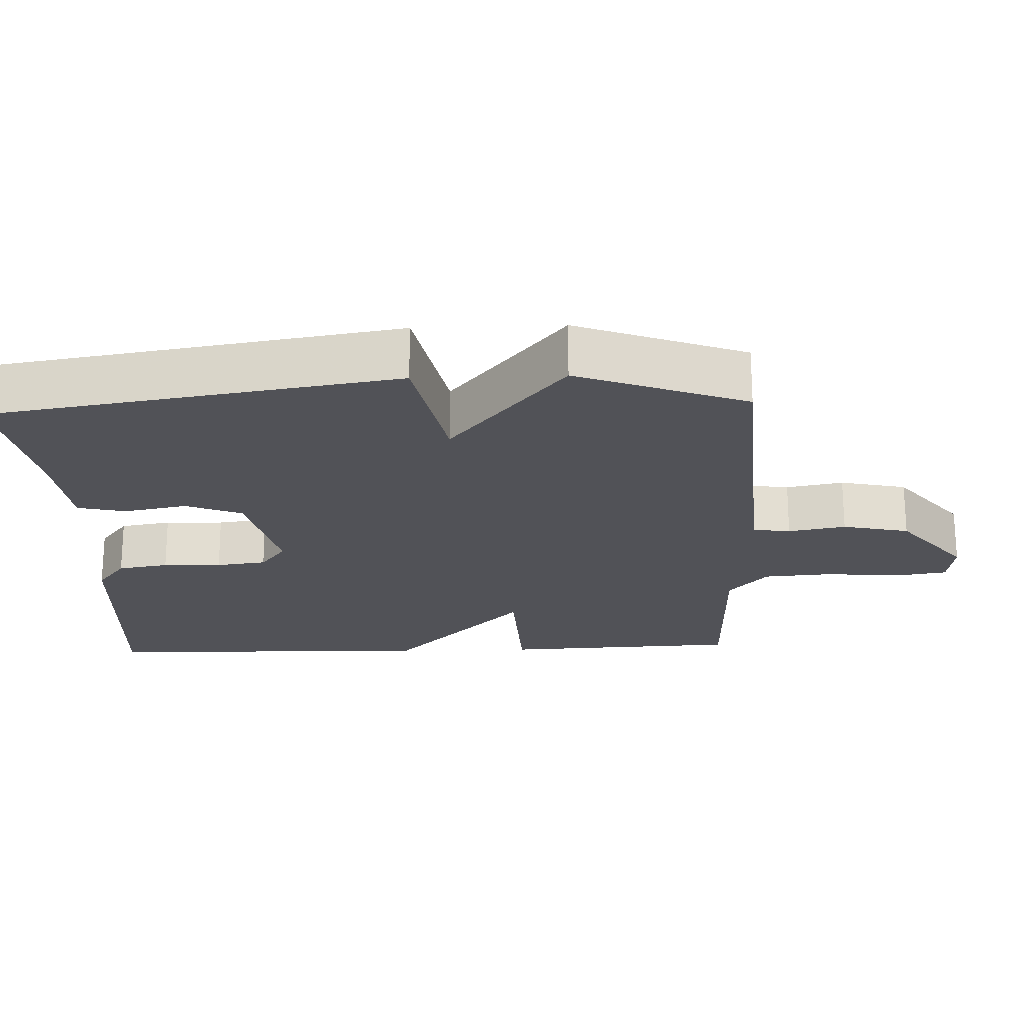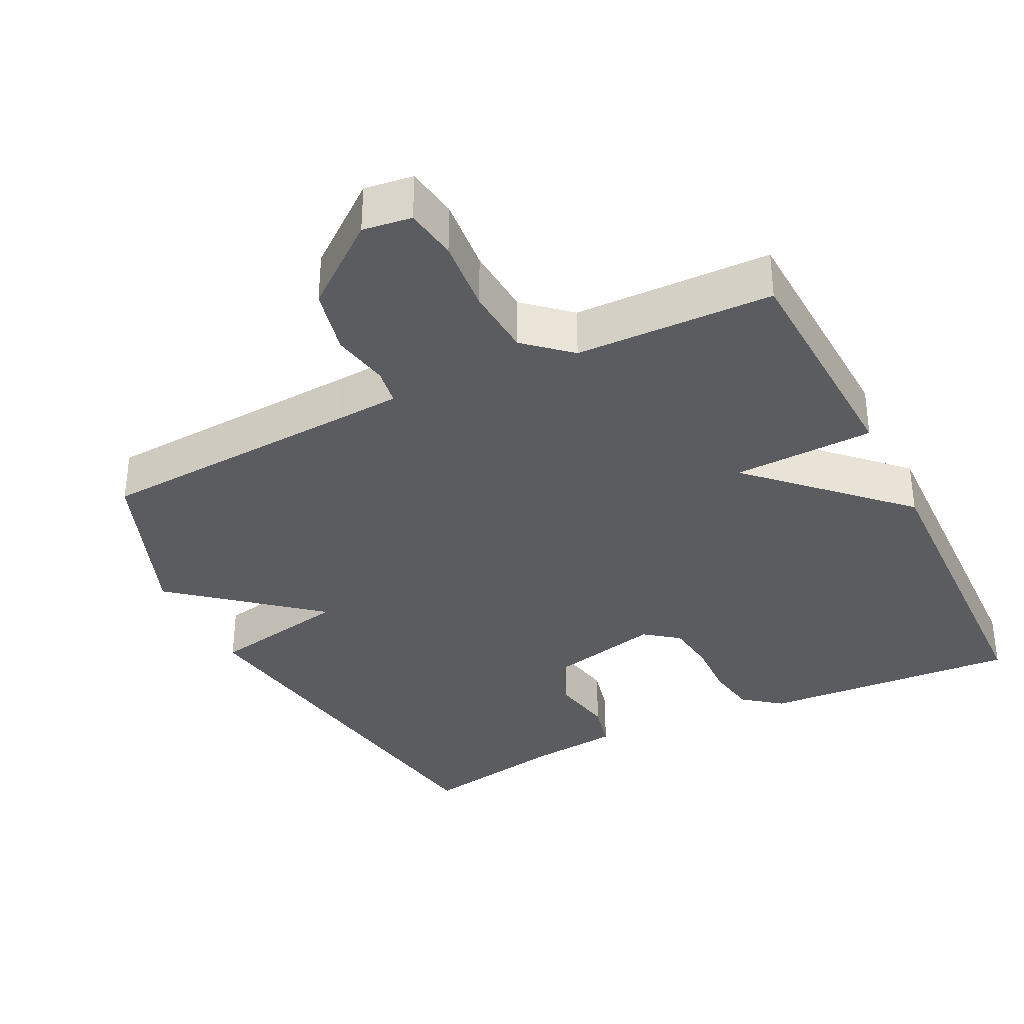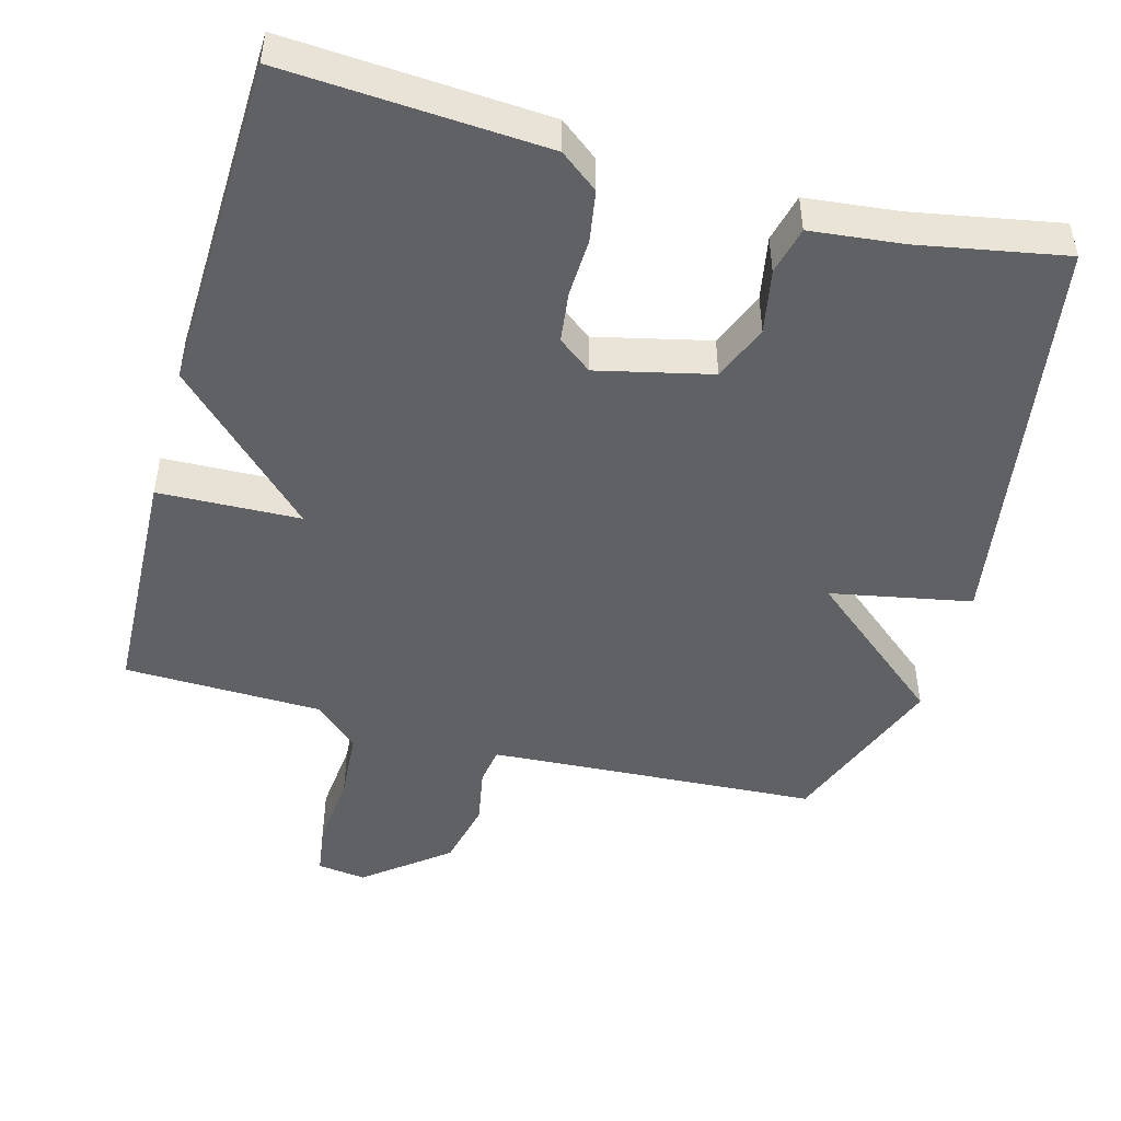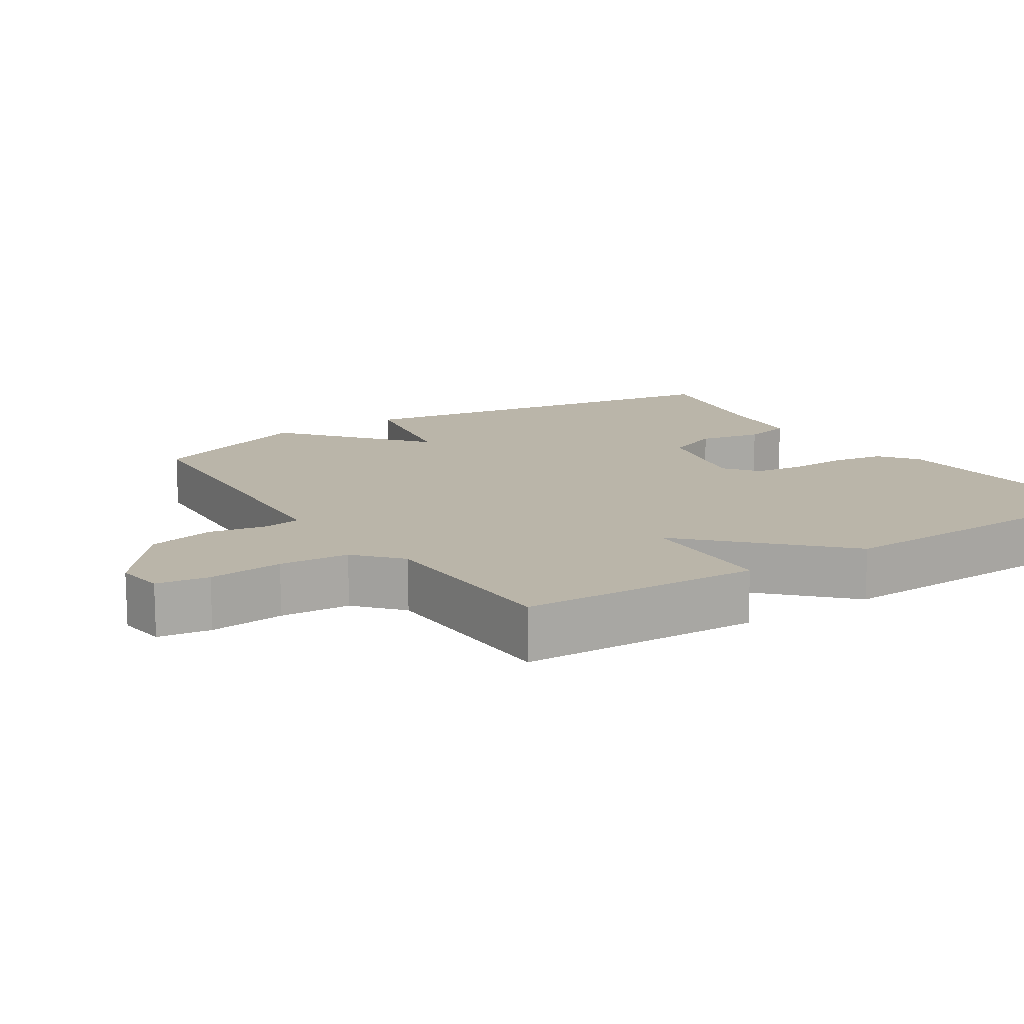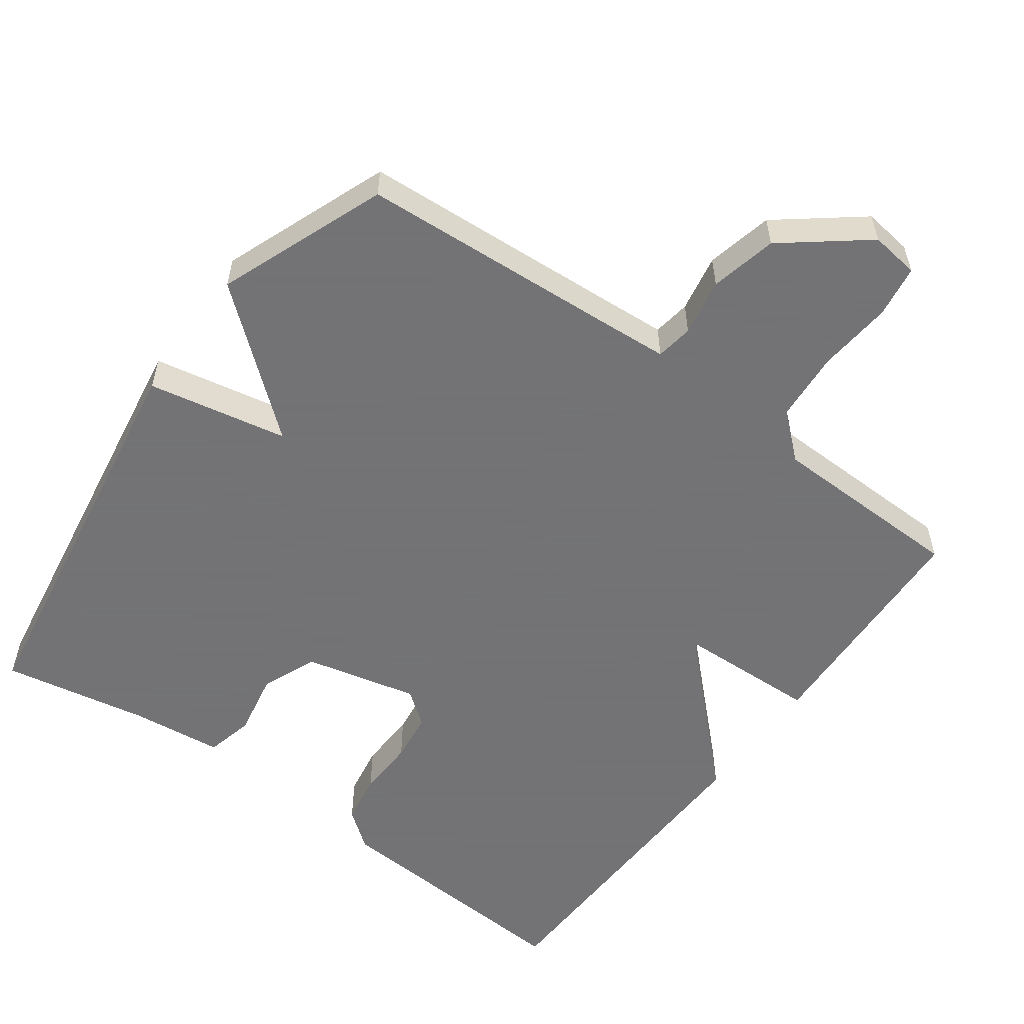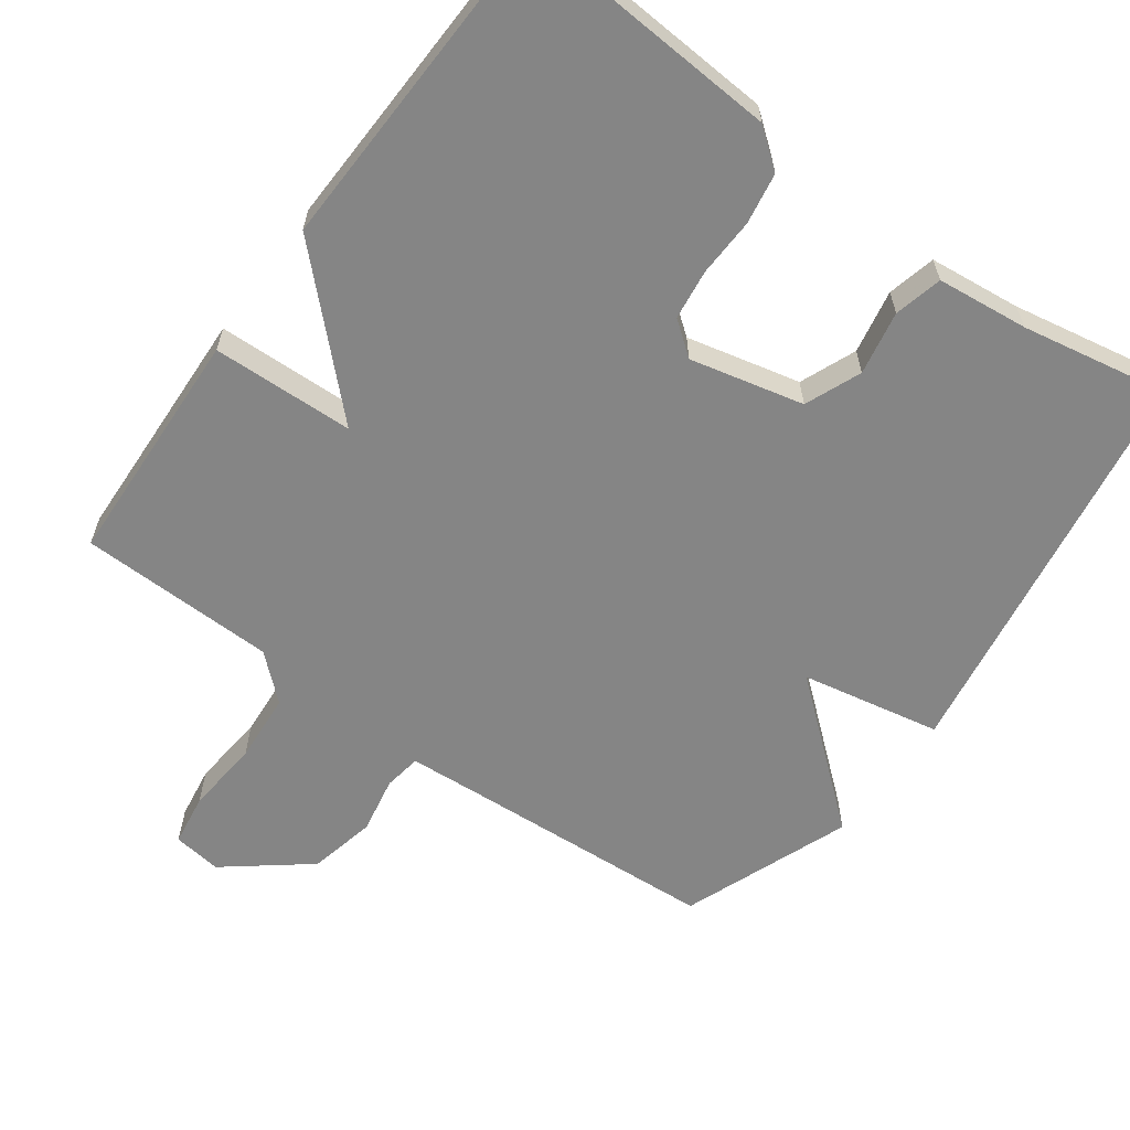
<metadata>
{"format":"obj","ext":"obj","renderer":"f3d","projection":"perspective","resolution":1024,"background":"white","views":[{"elev":-21.5,"azim":92.3,"up":"+Y"},{"elev":-35.1,"azim":-153.6,"up":"+Y"},{"elev":-47.9,"azim":-15.4,"up":"+Y"},{"elev":13.7,"azim":-123.1,"up":"+Y"},{"elev":-56.0,"azim":143.9,"up":"+Y"},{"elev":-61.7,"azim":-36.1,"up":"+Y"}]}
</metadata>
<code>
v 0.5 0.07 0.5
v 0.59 0.07 -0.065
v 0.395 0.07 -0.103
v 0.59 0.07 -0.265
v 0.5 0.07 -0.5
v 0.129 0.07 -0.523
v 0.041 0.07 -0.529
v 0.033 0.07 -0.581
v 0.048 0.07 -0.661
v 0.027 0.07 -0.754
v -0.087 0.07 -0.844
v -0.155 0.07 -0.835
v -0.166 0.07 -0.762
v -0.156 0.07 -0.658
v -0.163 0.07 -0.561
v -0.225 0.07 -0.506
v -0.5 0.07 -0.5
v -0.514 0.07 -0.167
v -0.317 0.07 -0.16
v -0.514 0.07 0.033
v -0.5 0.07 0.5
v -0.139 0.07 0.477
v -0.086 0.07 0.436
v -0.074 0.07 0.365
v -0.077 0.07 0.283
v -0.068 0.07 0.213
v -0.021 0.07 0.177
v 0.137 0.07 0.214
v 0.169 0.07 0.292
v 0.152 0.07 0.381
v 0.168 0.07 0.448
v 0.296 0.07 0.462
v 0.5 0 0.5
v 0.59 0 -0.065
v 0.395 0 -0.103
v 0.59 0 -0.265
v 0.5 0 -0.5
v 0.129 0 -0.523
v 0.041 0 -0.529
v 0.033 0 -0.581
v 0.048 0 -0.661
v 0.027 0 -0.754
v -0.087 0 -0.844
v -0.155 0 -0.835
v -0.166 0 -0.762
v -0.156 0 -0.658
v -0.163 0 -0.561
v -0.225 0 -0.506
v -0.5 0 -0.5
v -0.514 0 -0.167
v -0.317 0 -0.16
v -0.514 0 0.033
v -0.5 0 0.5
v -0.139 0 0.477
v -0.086 0 0.436
v -0.074 0 0.365
v -0.077 0 0.283
v -0.068 0 0.213
v -0.021 0 0.177
v 0.137 0 0.214
v 0.169 0 0.292
v 0.152 0 0.381
v 0.168 0 0.448
v 0.296 0 0.462
f 29 30 31 32
f 1 2 3
f 32 1 3
f 29 32 3
f 28 29 3
f 27 28 3
f 23 24 25
f 22 23 25
f 21 22 25
f 20 21 25
f 19 20 25
f 19 25 26
f 16 17 18 19
f 19 26 27
f 16 19 27
f 15 16 27
f 12 13 14
f 11 12 14
f 10 11 14
f 9 10 14
f 8 9 14
f 14 15 27
f 8 14 27
f 7 8 27
f 4 5 6
f 3 4 6
f 27 3 6
f 6 7 27
f 64 63 62 61
f 35 34 33
f 35 33 64
f 35 64 61
f 35 61 60
f 35 60 59
f 57 56 55
f 57 55 54
f 57 54 53
f 57 53 52
f 57 52 51
f 58 57 51
f 51 50 49 48
f 59 58 51
f 59 51 48
f 59 48 47
f 46 45 44
f 46 44 43
f 46 43 42
f 46 42 41
f 46 41 40
f 59 47 46
f 59 46 40
f 59 40 39
f 38 37 36
f 38 36 35
f 38 35 59
f 59 39 38
f 1 33 34 2
f 2 34 35 3
f 3 35 36 4
f 4 36 37 5
f 5 37 38 6
f 6 38 39 7
f 7 39 40 8
f 8 40 41 9
f 9 41 42 10
f 10 42 43 11
f 11 43 44 12
f 12 44 45 13
f 13 45 46 14
f 14 46 47 15
f 15 47 48 16
f 16 48 49 17
f 17 49 50 18
f 18 50 51 19
f 19 51 52 20
f 20 52 53 21
f 21 53 54 22
f 22 54 55 23
f 23 55 56 24
f 24 56 57 25
f 25 57 58 26
f 26 58 59 27
f 27 59 60 28
f 28 60 61 29
f 29 61 62 30
f 30 62 63 31
f 31 63 64 32
f 32 64 33 1

</code>
